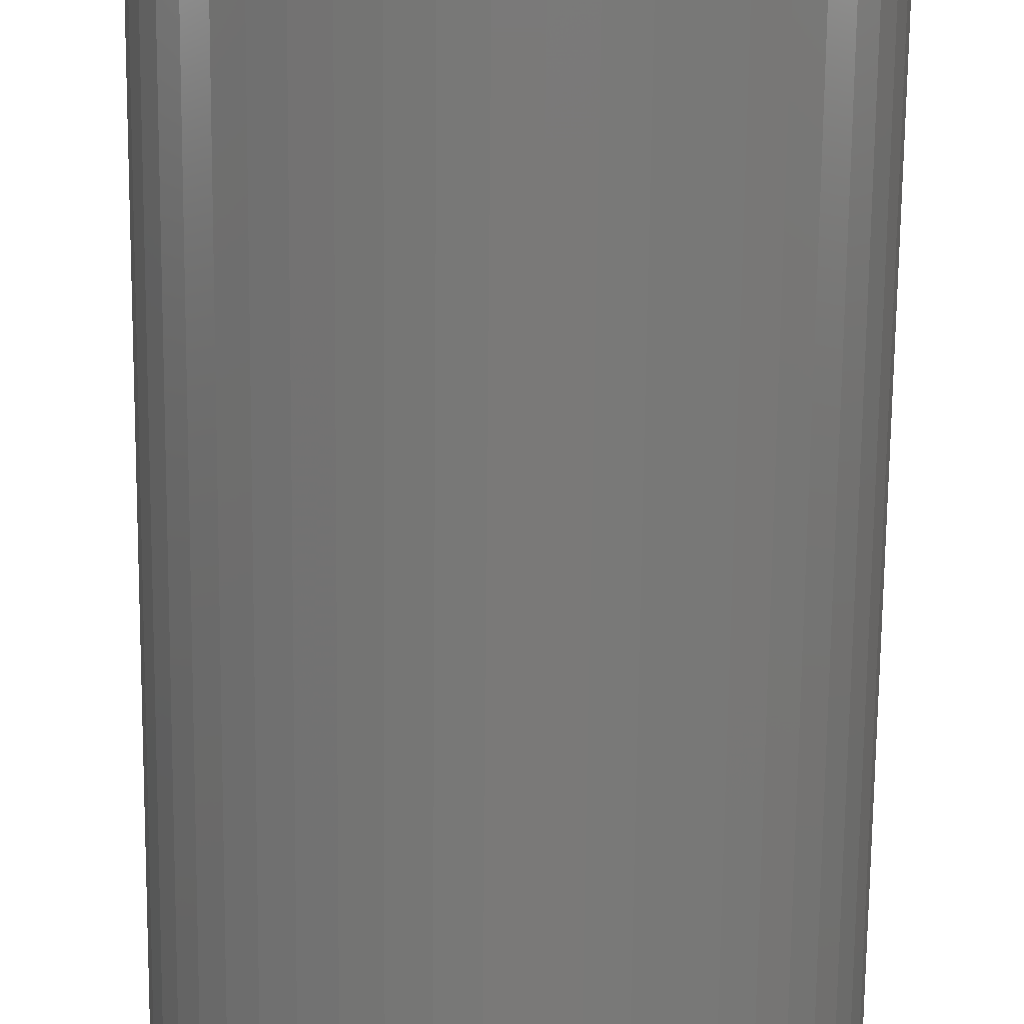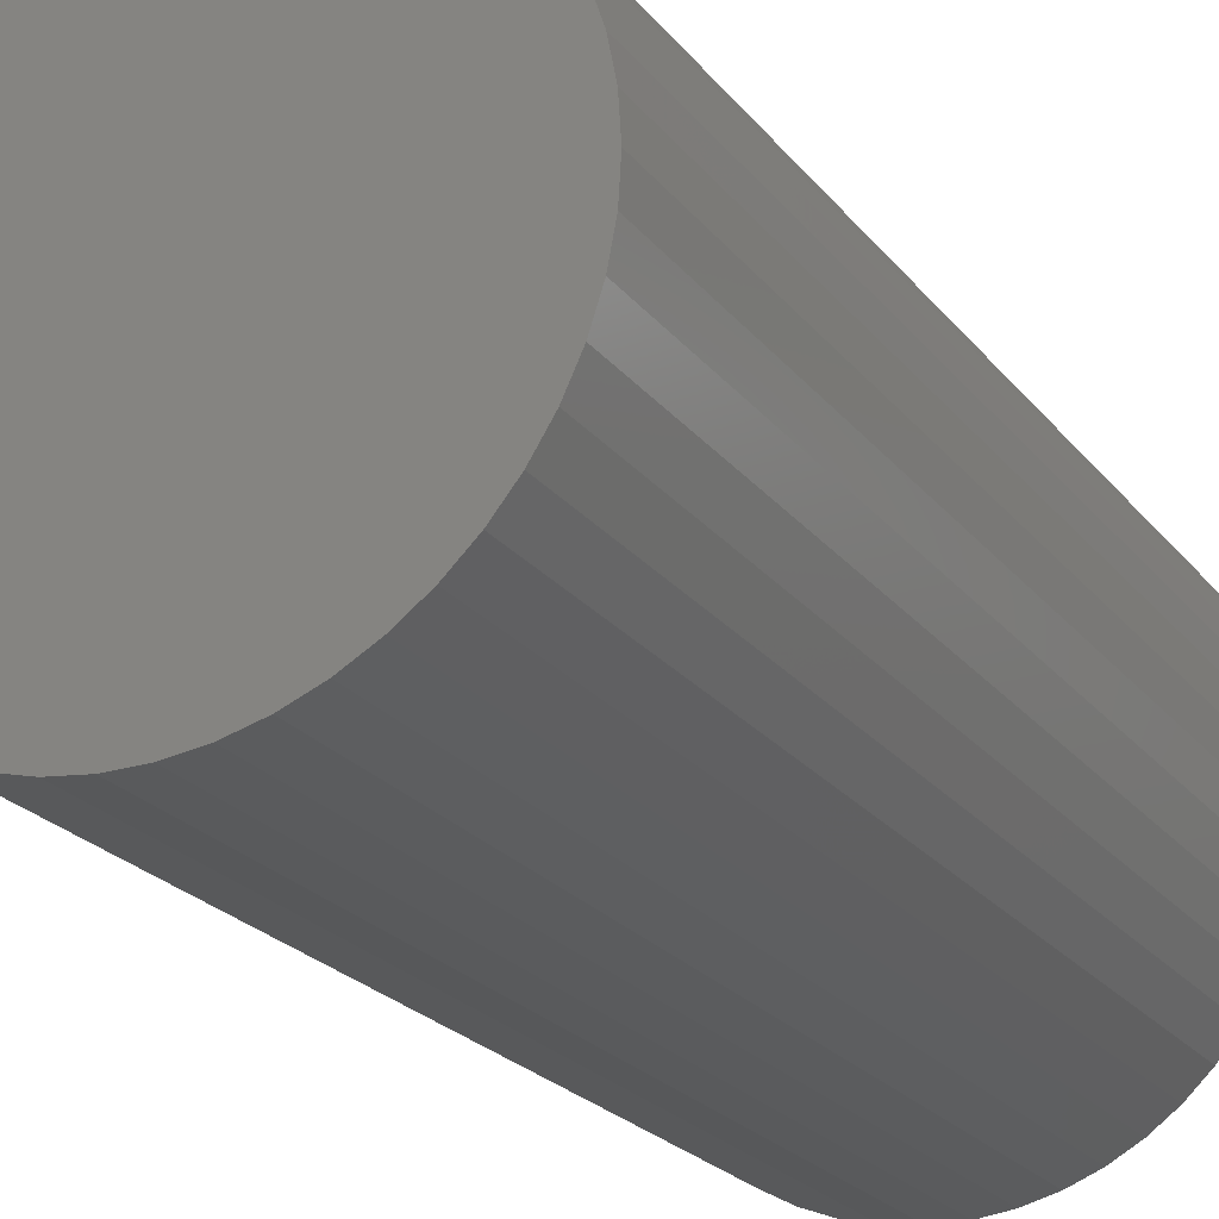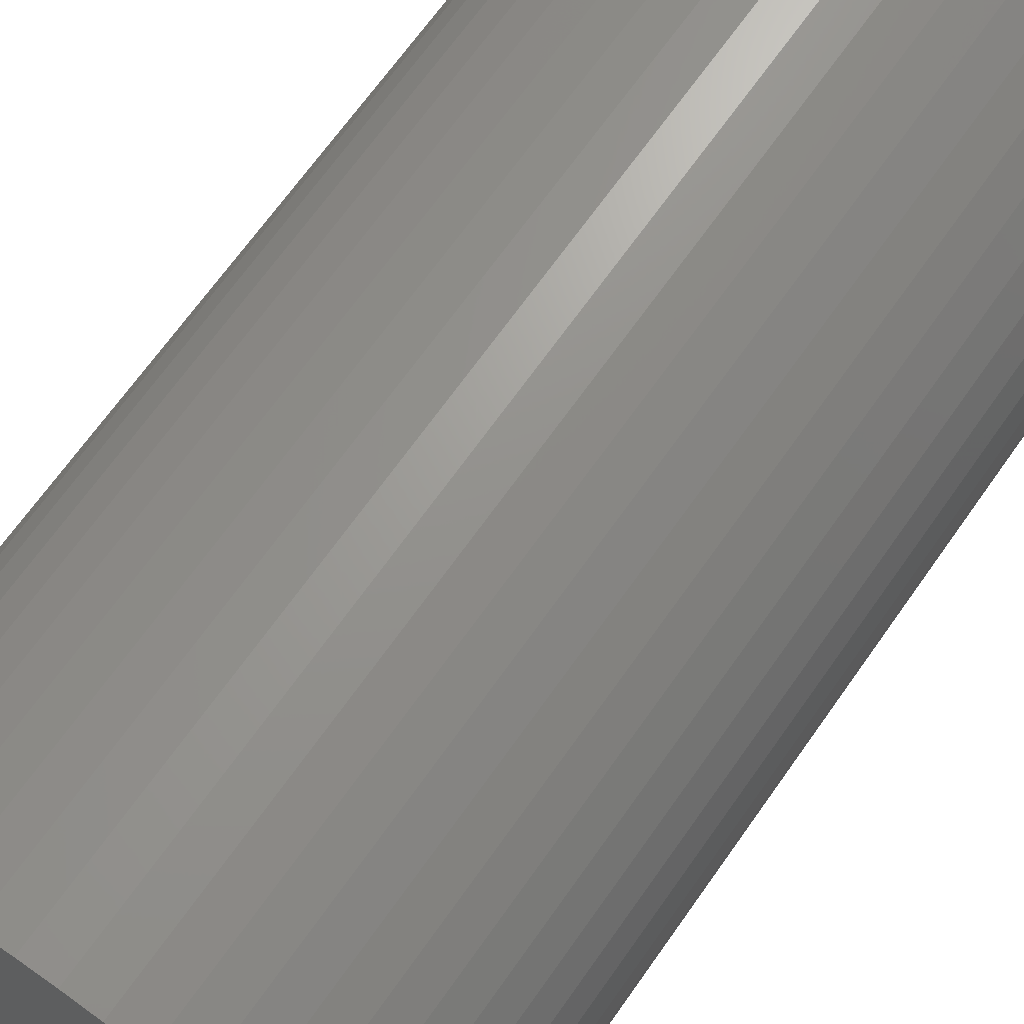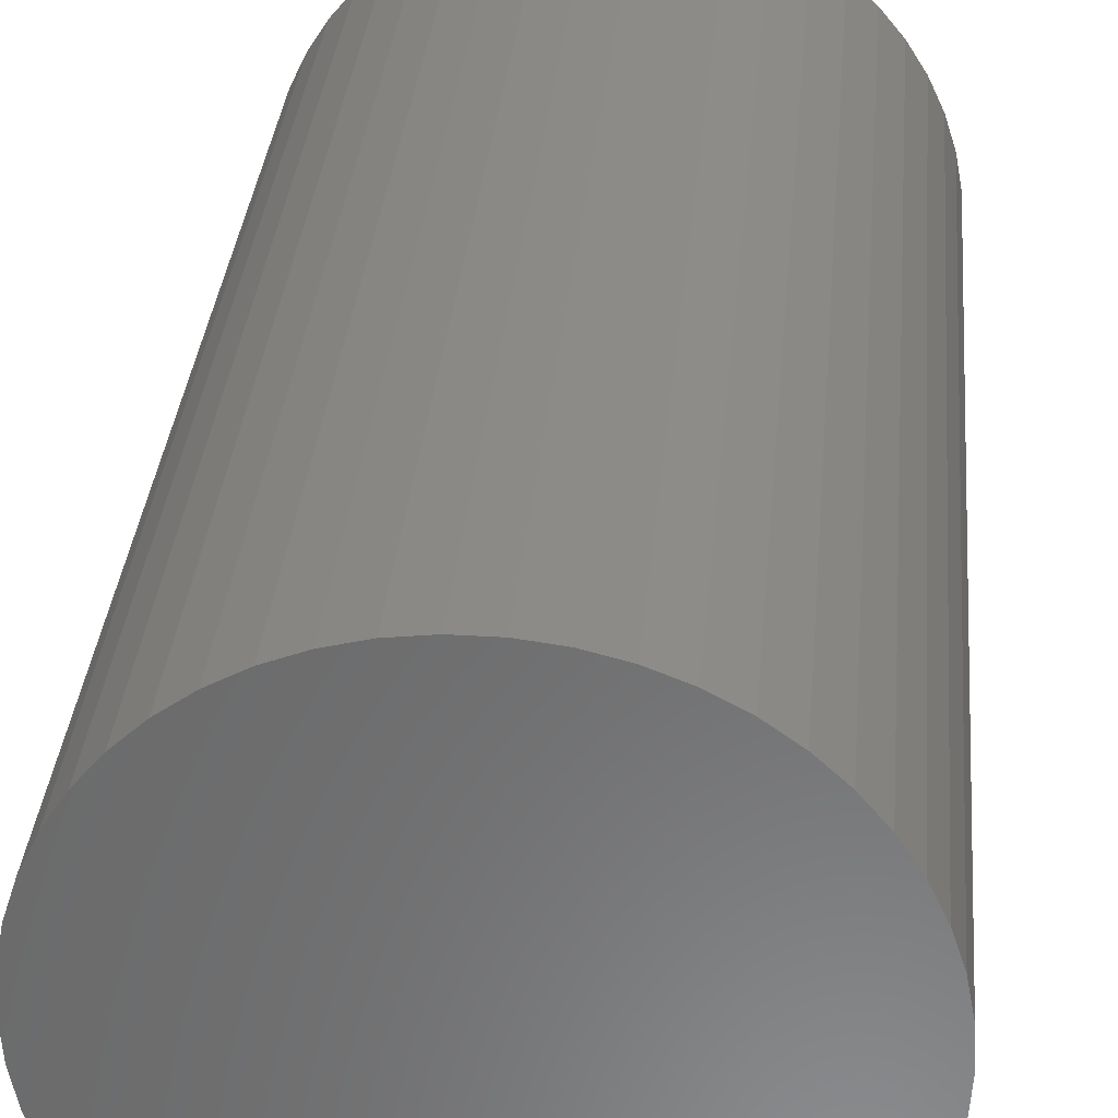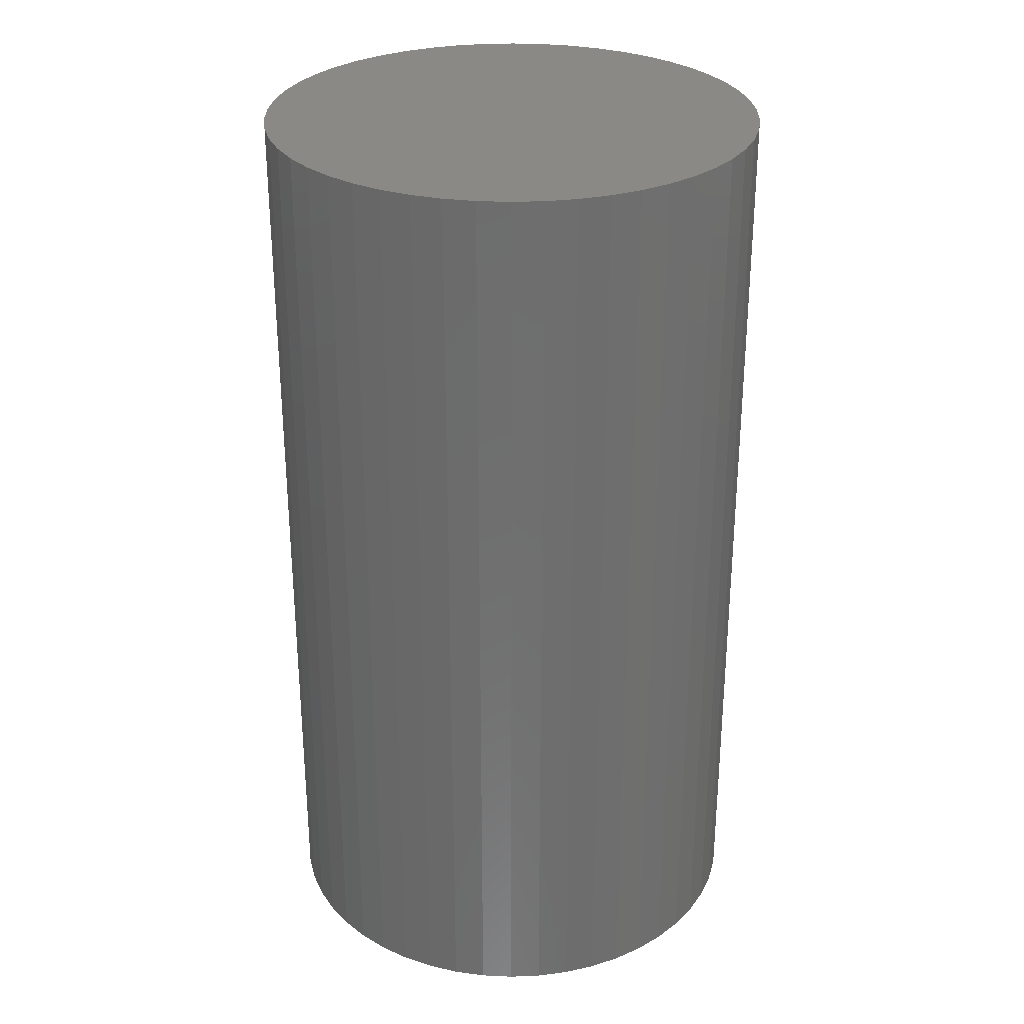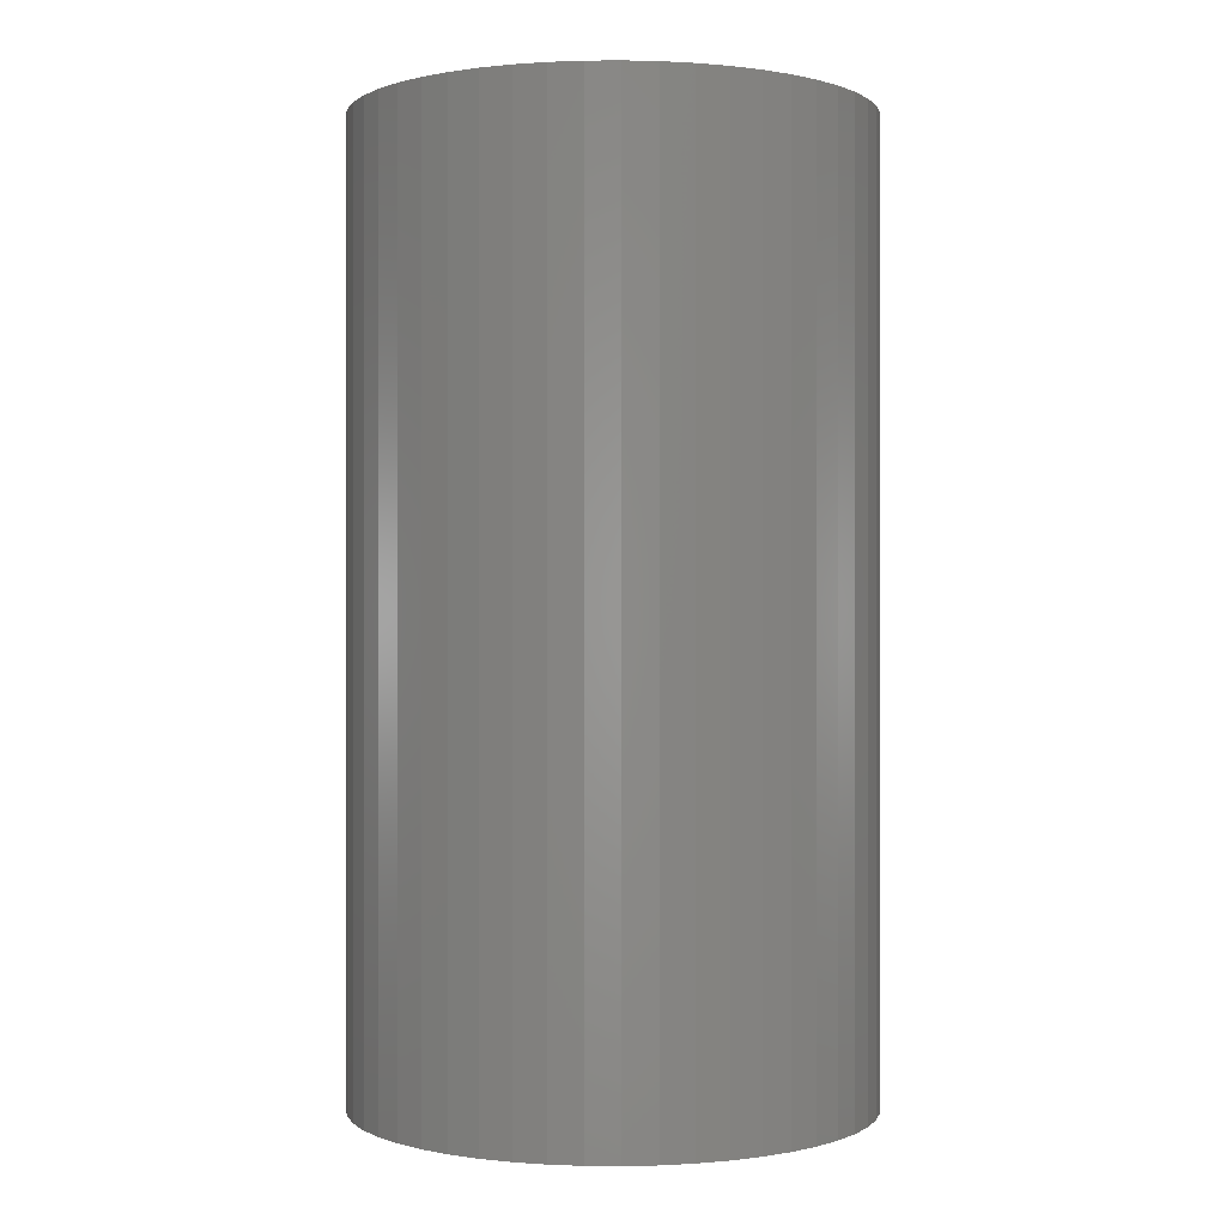
<metadata>
{"format":"stl","ext":"stl","renderer":"f3d","projection":"perspective","resolution":1024,"background":"white","views":[{"elev":-72.3,"azim":-0.6,"up":"+Y"},{"elev":-22.9,"azim":27.8,"up":"+Y"},{"elev":68.2,"azim":-144.8,"up":"+Y"},{"elev":32.4,"azim":4.9,"up":"+Y"},{"elev":29.4,"azim":-104.1,"up":"+Z"},{"elev":0.1,"azim":-106.1,"up":"+Z"}]}
</metadata>
<code>
# stl→obj: 100 verts, 196 faces
v 11.35 0 21
v 11.26 1.423 -21
v 11.26 1.423 21
v 11.35 0 -21
v 10.99 2.823 -21
v 10.99 2.823 21
v -11.35 0 -21
v -11.26 1.423 21
v -11.26 1.423 -21
v -11.35 0 21
v 0.7127 11.33 -21
v -0.7127 11.33 21
v 0.7127 11.33 21
v -0.7127 11.33 -21
v 11.26 -1.423 -21
v 10.99 -2.823 -21
v 10.55 -4.178 -21
v 10.55 4.178 -21
v 9.946 -5.468 -21
v 9.946 5.468 -21
v 9.182 -6.671 -21
v 9.182 6.671 -21
v 8.274 -7.77 -21
v 8.274 7.77 -21
v 7.235 -8.745 -21
v 7.235 8.745 -21
v 6.082 -9.583 -21
v 6.082 9.583 -21
v 4.833 -10.27 -21
v 4.833 10.27 -21
v 3.507 -10.79 -21
v 3.507 10.79 -21
v 2.127 -11.15 -21
v 2.127 11.15 -21
v 0.7127 -11.33 -21
v -0.7127 -11.33 -21
v -2.127 -11.15 -21
v -2.127 11.15 -21
v -3.507 -10.79 -21
v -3.507 10.79 -21
v -4.833 -10.27 -21
v -4.833 10.27 -21
v -6.082 -9.583 -21
v -6.082 9.583 -21
v -7.235 -8.745 -21
v -7.235 8.745 -21
v -8.274 -7.77 -21
v -8.274 7.77 -21
v -9.182 -6.671 -21
v -9.182 6.671 -21
v -9.946 -5.468 -21
v -9.946 5.468 -21
v -10.55 -4.178 -21
v -10.55 4.178 -21
v -10.99 -2.823 -21
v -10.99 2.823 -21
v -11.26 -1.423 -21
v 7.235 8.745 21
v 8.274 7.77 21
v -8.274 7.77 21
v -7.235 8.745 21
v -4.833 10.27 21
v -3.507 10.79 21
v 10.55 4.178 21
v 9.946 5.468 21
v 2.127 11.15 21
v 3.507 10.79 21
v 4.833 10.27 21
v 6.082 9.583 21
v -9.946 5.468 21
v -10.55 4.178 21
v -10.99 2.823 21
v 11.26 -1.423 21
v 10.99 -2.823 21
v 10.55 -4.178 21
v 9.946 -5.468 21
v 9.182 6.671 21
v 9.182 -6.671 21
v 8.274 -7.77 21
v 7.235 -8.745 21
v 6.082 -9.583 21
v 4.833 -10.27 21
v 3.507 -10.79 21
v 2.127 -11.15 21
v 0.7127 -11.33 21
v -0.7127 -11.33 21
v -2.127 11.15 21
v -2.127 -11.15 21
v -3.507 -10.79 21
v -4.833 -10.27 21
v -6.082 9.583 21
v -6.082 -9.583 21
v -7.235 -8.745 21
v -8.274 -7.77 21
v -9.182 6.671 21
v -9.182 -6.671 21
v -9.946 -5.468 21
v -10.55 -4.178 21
v -10.99 -2.823 21
v -11.26 -1.423 21
f 1 2 3
f 2 1 4
f 3 5 6
f 5 3 2
f 7 8 9
f 8 7 10
f 11 12 13
f 12 11 14
f 15 2 4
f 16 2 15
f 16 5 2
f 17 5 16
f 17 18 5
f 19 18 17
f 19 20 18
f 21 20 19
f 21 22 20
f 23 22 21
f 23 24 22
f 25 24 23
f 25 26 24
f 27 26 25
f 27 28 26
f 29 28 27
f 29 30 28
f 31 30 29
f 31 32 30
f 33 32 31
f 33 34 32
f 35 34 33
f 35 11 34
f 36 11 35
f 36 14 11
f 37 14 36
f 37 38 14
f 39 38 37
f 39 40 38
f 41 40 39
f 41 42 40
f 43 42 41
f 43 44 42
f 45 44 43
f 45 46 44
f 47 46 45
f 47 48 46
f 49 48 47
f 49 50 48
f 51 50 49
f 51 52 50
f 53 52 51
f 53 54 52
f 55 54 53
f 55 56 54
f 57 56 55
f 57 9 56
f 9 57 7
f 24 58 59
f 58 24 26
f 46 60 61
f 60 46 48
f 40 62 63
f 62 40 42
f 64 20 65
f 20 64 18
f 32 66 67
f 66 32 34
f 28 68 69
f 68 28 30
f 54 70 52
f 70 54 71
f 56 71 54
f 71 56 72
f 3 73 1
f 6 73 3
f 6 74 73
f 64 74 6
f 64 75 74
f 65 75 64
f 65 76 75
f 77 76 65
f 77 78 76
f 59 78 77
f 59 79 78
f 58 79 59
f 58 80 79
f 69 80 58
f 69 81 80
f 68 81 69
f 68 82 81
f 67 82 68
f 67 83 82
f 66 83 67
f 66 84 83
f 13 84 66
f 13 85 84
f 12 85 13
f 12 86 85
f 87 86 12
f 87 88 86
f 63 88 87
f 63 89 88
f 62 89 63
f 62 90 89
f 91 90 62
f 91 92 90
f 61 92 91
f 61 93 92
f 60 93 61
f 60 94 93
f 95 94 60
f 95 96 94
f 70 96 95
f 70 97 96
f 71 97 70
f 71 98 97
f 72 98 71
f 72 99 98
f 8 99 72
f 8 100 99
f 100 8 10
f 14 87 12
f 87 14 38
f 51 98 53
f 98 51 97
f 31 82 83
f 82 31 29
f 65 22 77
f 22 65 20
f 30 67 68
f 67 30 32
f 26 69 58
f 69 26 28
f 52 95 50
f 95 52 70
f 50 60 48
f 60 50 95
f 42 91 62
f 91 42 44
f 73 4 1
f 4 73 15
f 29 81 82
f 81 29 27
f 25 79 80
f 79 25 23
f 78 19 76
f 19 78 21
f 74 15 73
f 15 74 16
f 36 85 86
f 85 36 35
f 6 18 64
f 18 6 5
f 77 24 59
f 24 77 22
f 34 13 66
f 13 34 11
f 9 72 56
f 72 9 8
f 44 61 91
f 61 44 46
f 38 63 87
f 63 38 40
f 76 17 75
f 17 76 19
f 41 89 90
f 89 41 39
f 47 96 49
f 96 47 94
f 49 97 51
f 97 49 96
f 53 99 55
f 99 53 98
f 55 100 57
f 100 55 99
f 57 10 7
f 10 57 100
f 33 83 84
f 83 33 31
f 35 84 85
f 84 35 33
f 79 21 78
f 21 79 23
f 27 80 81
f 80 27 25
f 75 16 74
f 16 75 17
f 37 86 88
f 86 37 36
f 43 90 92
f 90 43 41
f 39 88 89
f 88 39 37
f 47 93 94
f 93 47 45
f 45 92 93
f 92 45 43

</code>
